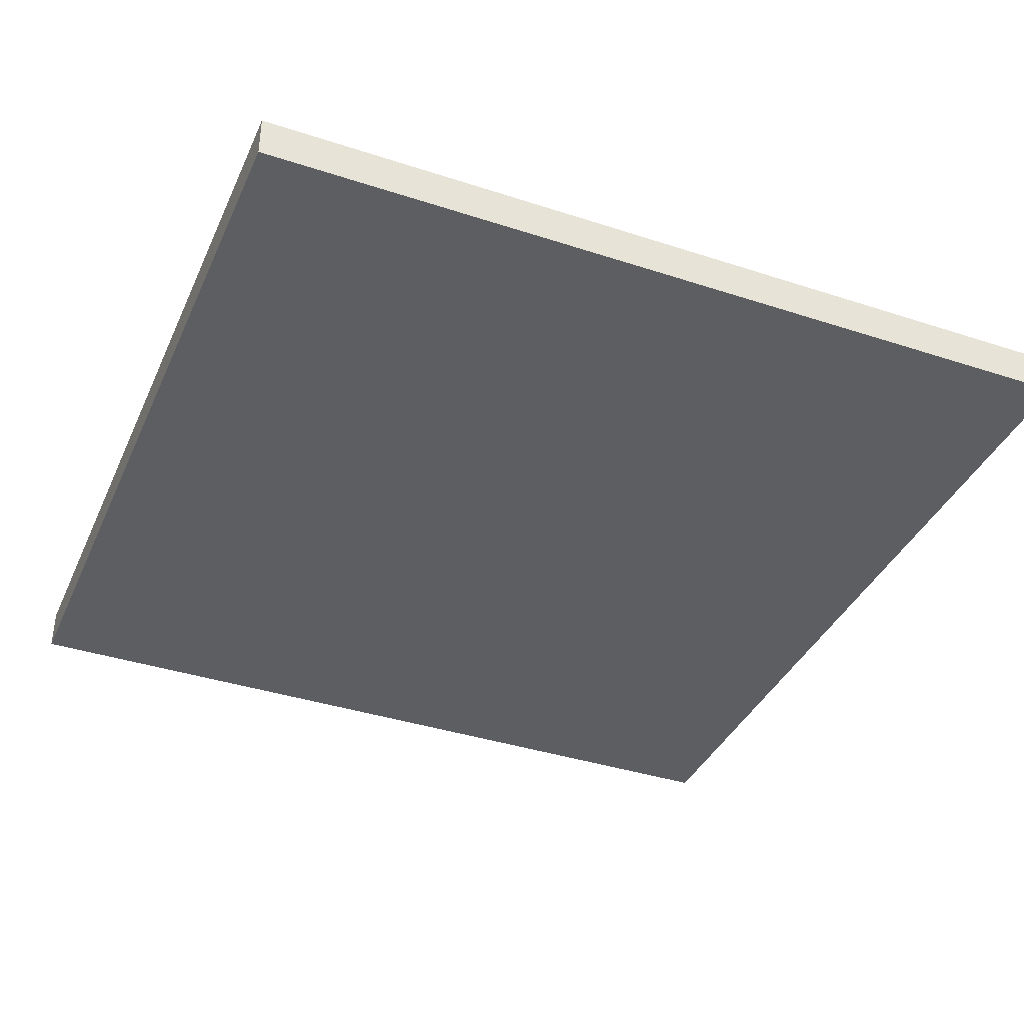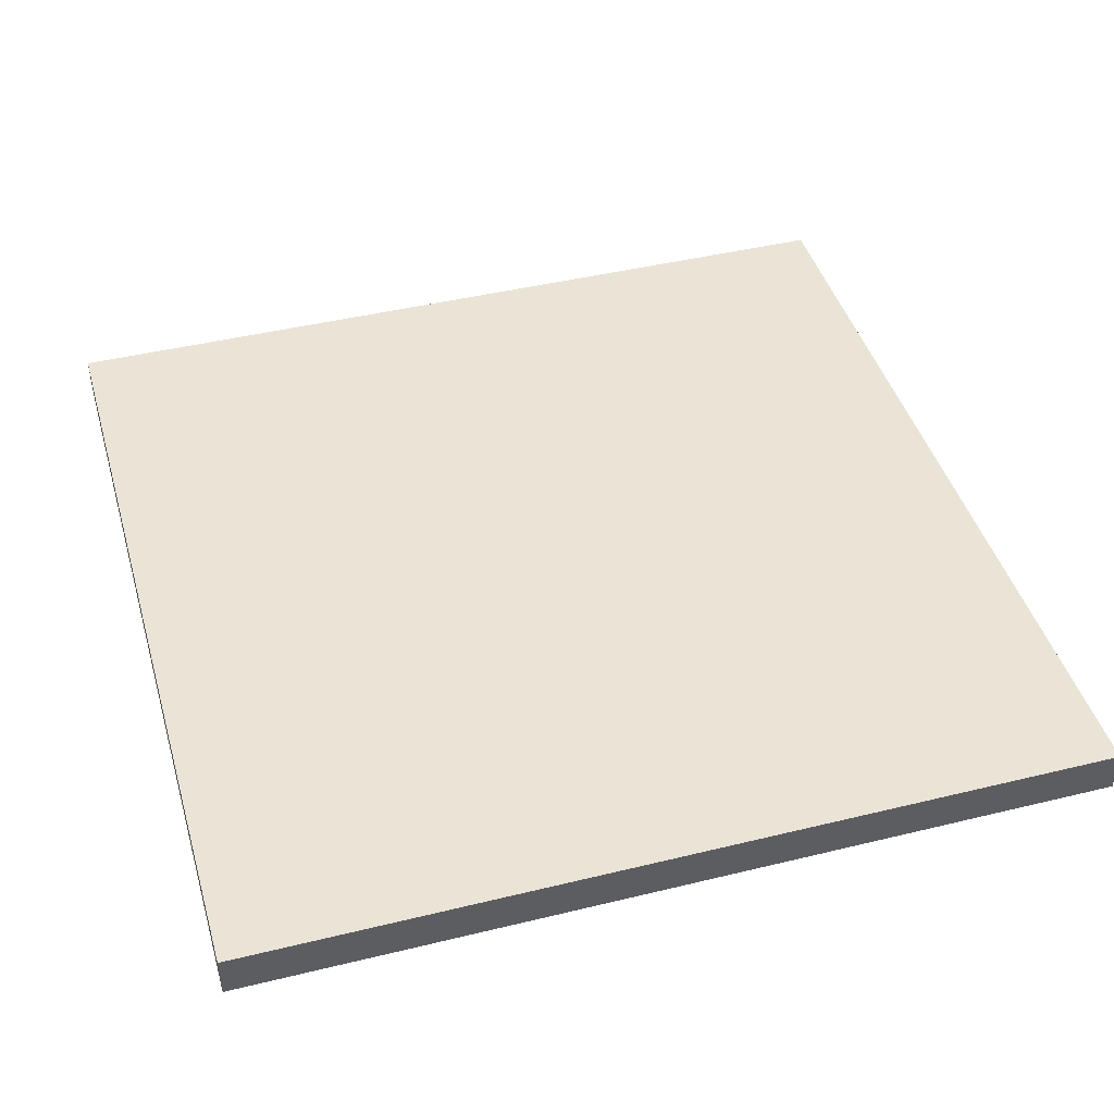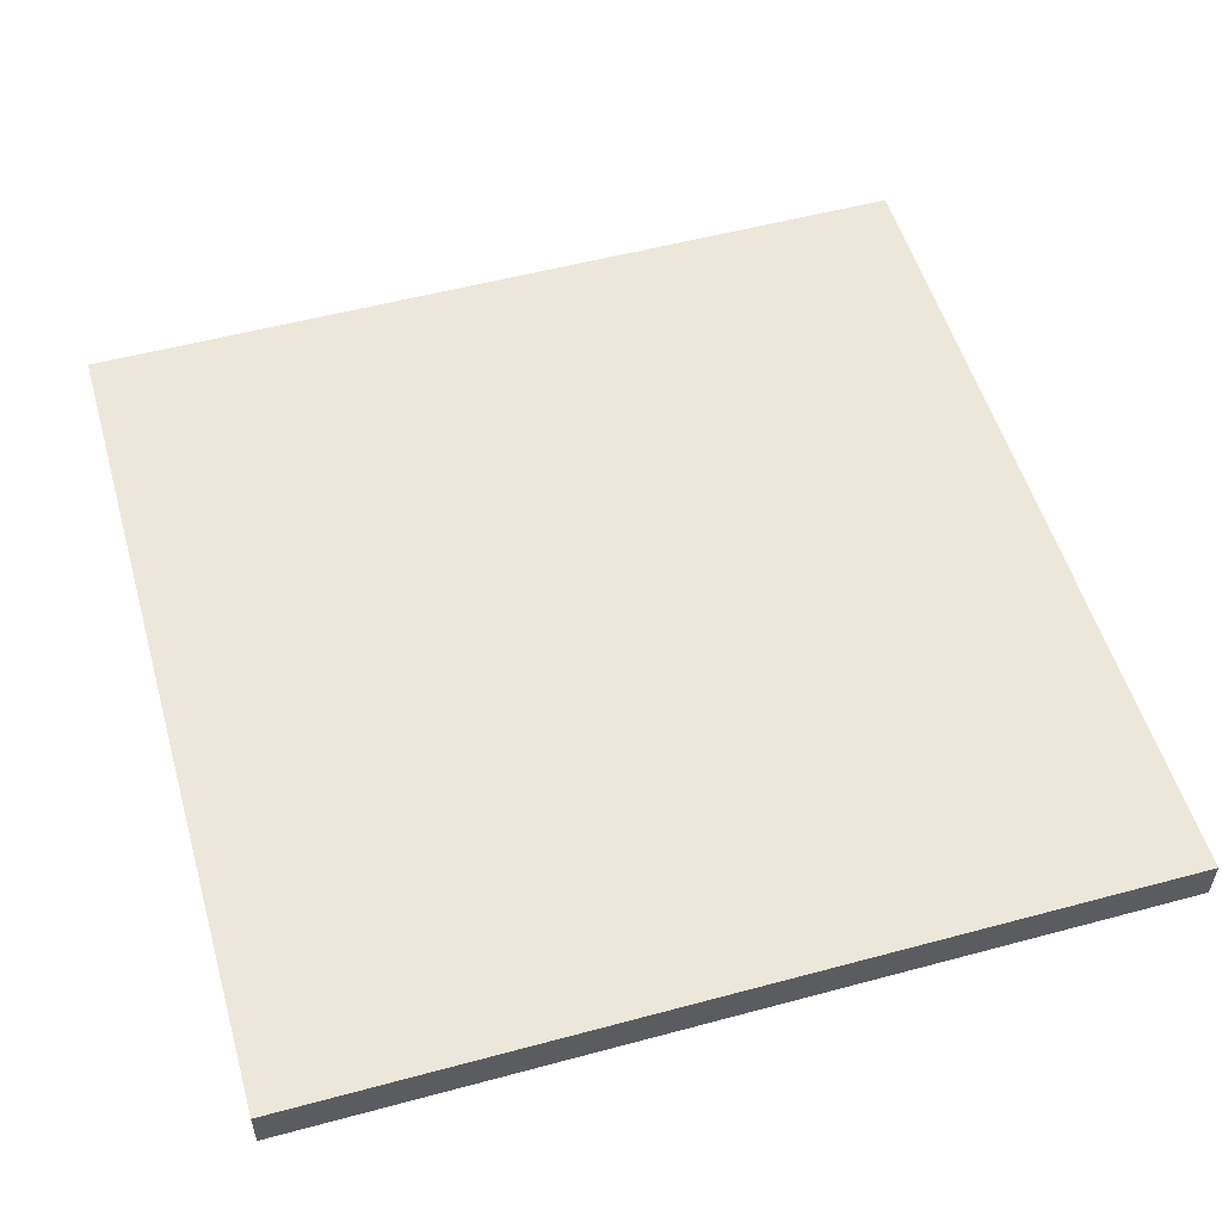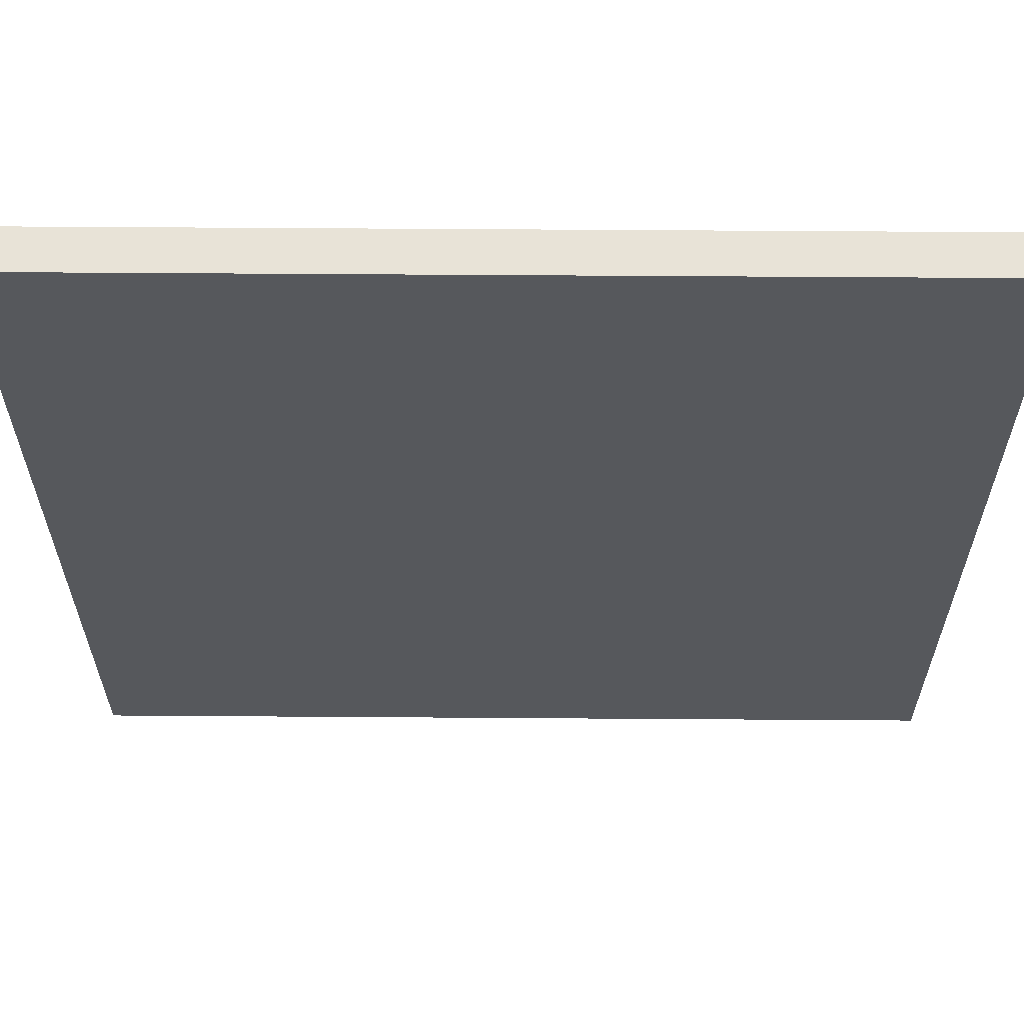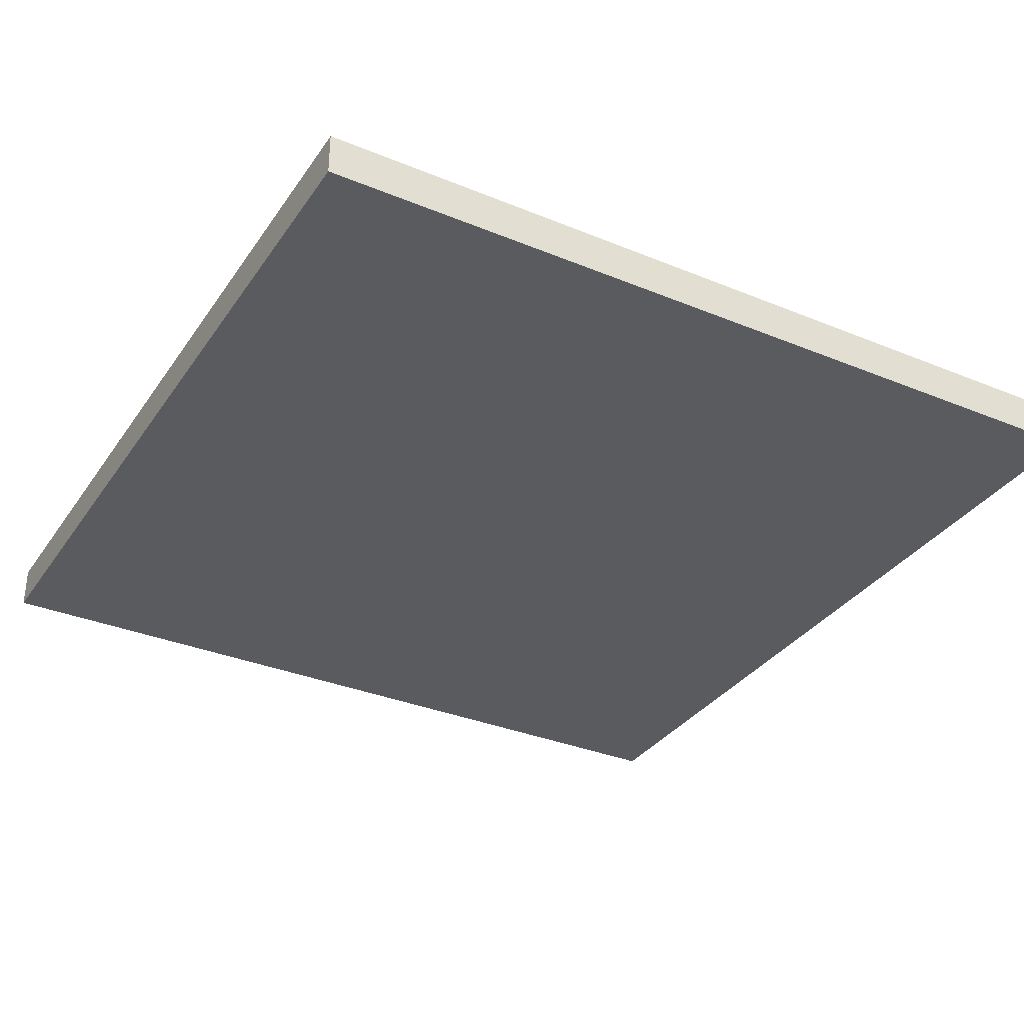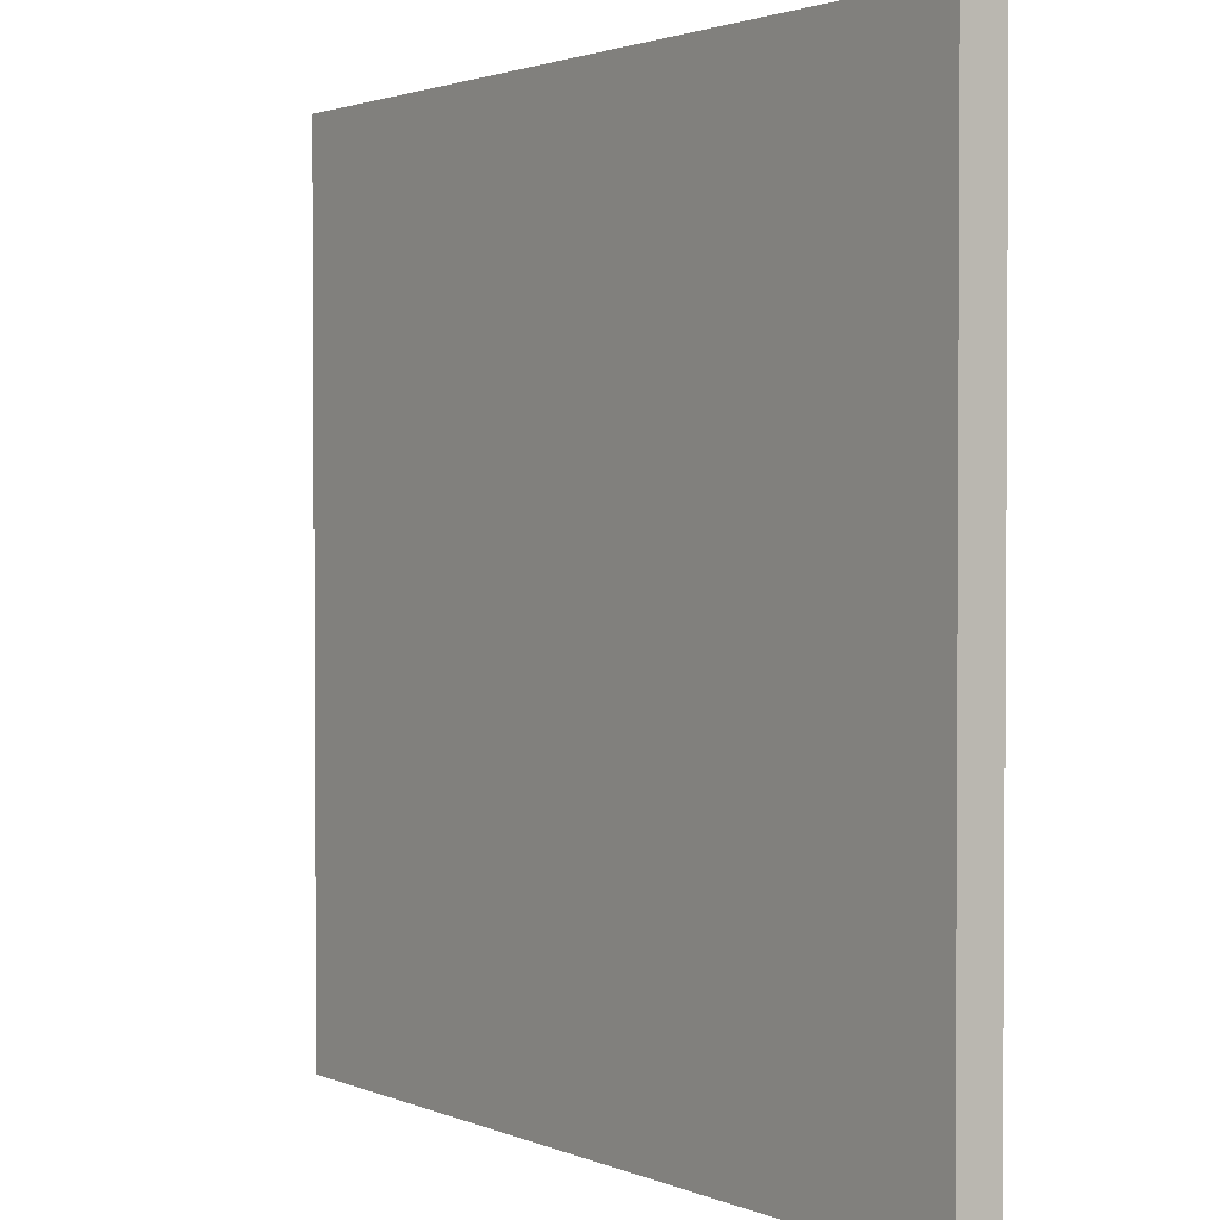
<metadata>
{"format":"obj","ext":"obj","renderer":"f3d","projection":"perspective","resolution":1024,"background":"white","views":[{"elev":-38.2,"azim":-22.5,"up":"+Z"},{"elev":43.8,"azim":74.0,"up":"+Z"},{"elev":53.7,"azim":74.0,"up":"+Z"},{"elev":61.8,"azim":-179.6,"up":"+Y"},{"elev":-33.5,"azim":60.7,"up":"+Z"},{"elev":2.0,"azim":54.9,"up":"+Y"}]}
</metadata>
<code>
o
v -2 0 0.1
v -2 0 -0.1
v -2 1.8 0.1
v -2 1.8 -0.1
v -2 2.5 0.1
v -2 2.5 -0.1
v -2 4 0.1
v -2 4 -0.1
v 2 0 0.1
v 2 0 -0.1
v 2 1.8 0.1
v 2 1.8 -0.1
v 2 2.5 0.1
v 2 2.5 -0.1
v 2 4 0.1
v 2 4 -0.1
v -2 0 0.1
v -2 1.8 0.1
v -2 2.5 0.1
v -2 4 0.1
v 2 0 0.1
v 2 1.8 0.1
v 2 2.5 0.1
v 2 4 0.1
v -2 0 -0.1
v -2 1.8 -0.1
v -2 2.5 -0.1
v -2 4 -0.1
v 2 0 -0.1
v 2 1.8 -0.1
v 2 2.5 -0.1
v 2 4 -0.1
v -2 0 0.1
v 2 0 0.1
v -2 0 -0.1
v 2 0 -0.1
v -2 4 0.1
v 2 4 0.1
v -2 4 -0.1
v 2 4 -0.1
f 3 2 1
f 4 2 3
f 5 4 3
f 6 4 5
f 7 6 5
f 8 6 7
f 9 10 11
f 11 10 12
f 11 12 13
f 13 12 14
f 13 14 15
f 15 14 16
f 21 18 17
f 22 19 18
f 22 18 21
f 23 20 19
f 23 19 22
f 24 20 23
f 25 26 29
f 26 27 30
f 29 26 30
f 27 28 31
f 30 27 31
f 31 28 32
f 35 34 33
f 36 34 35
f 37 38 39
f 39 38 40

</code>
